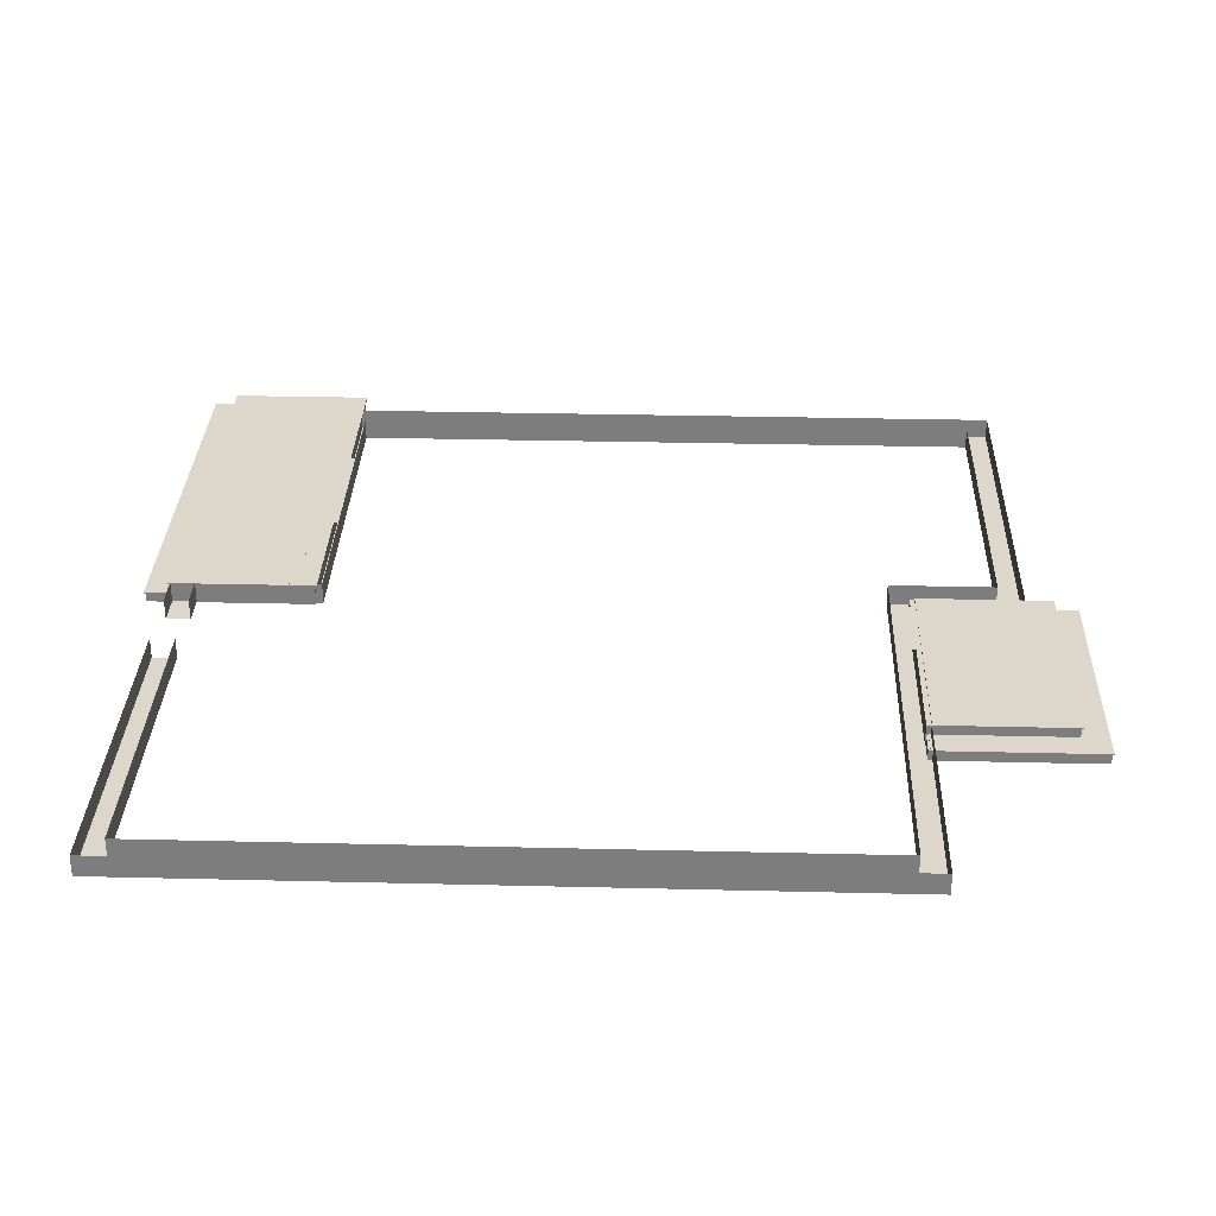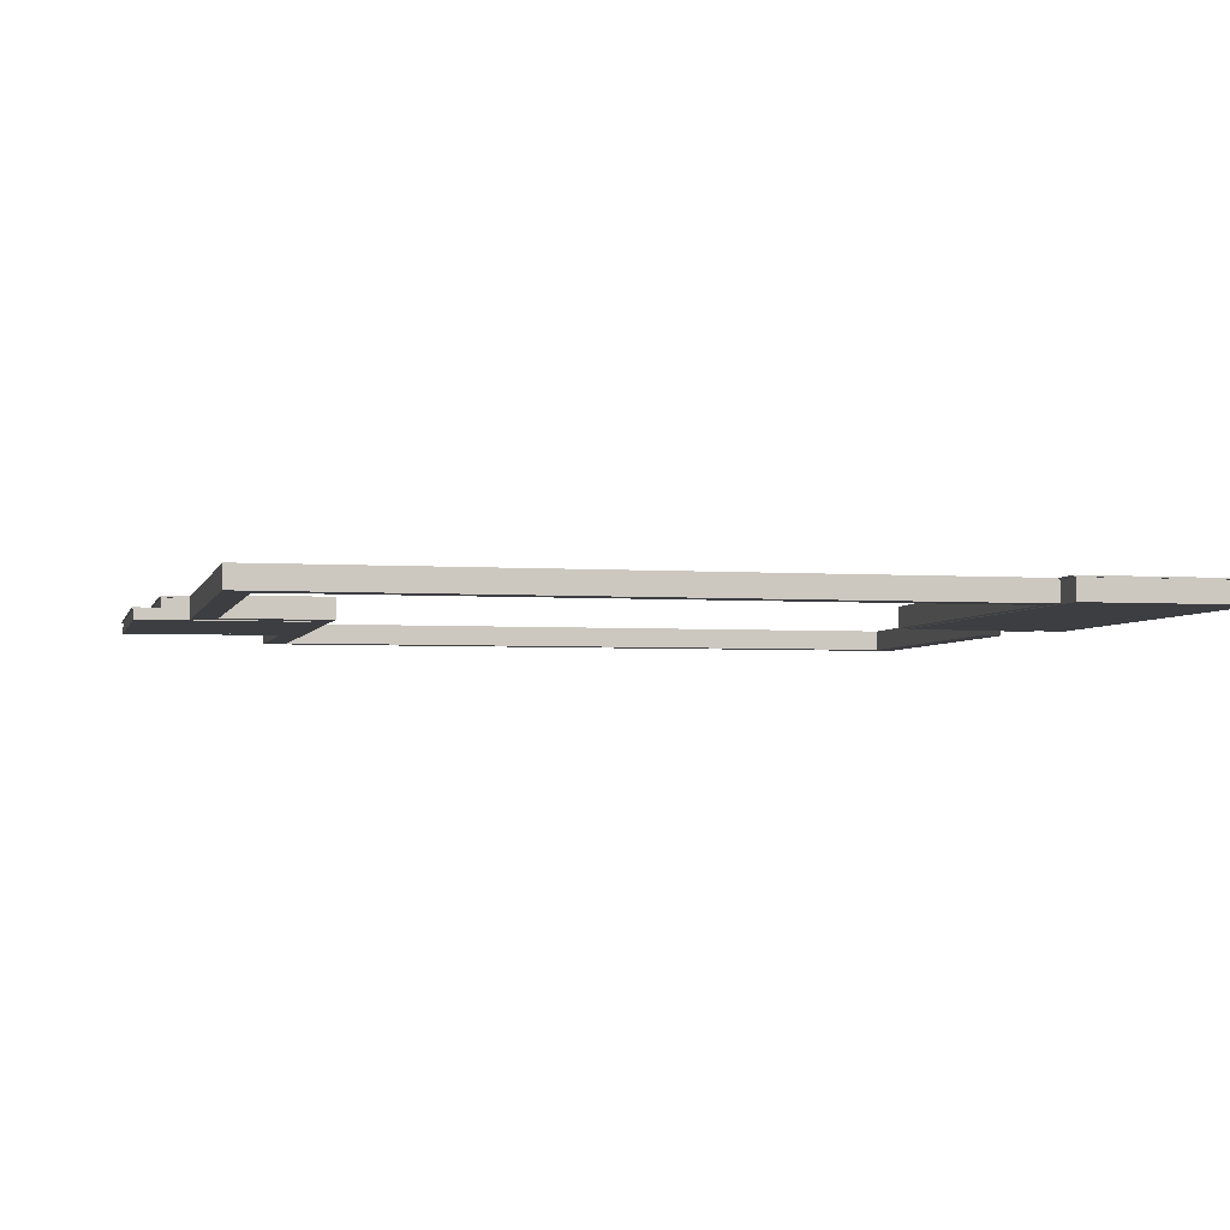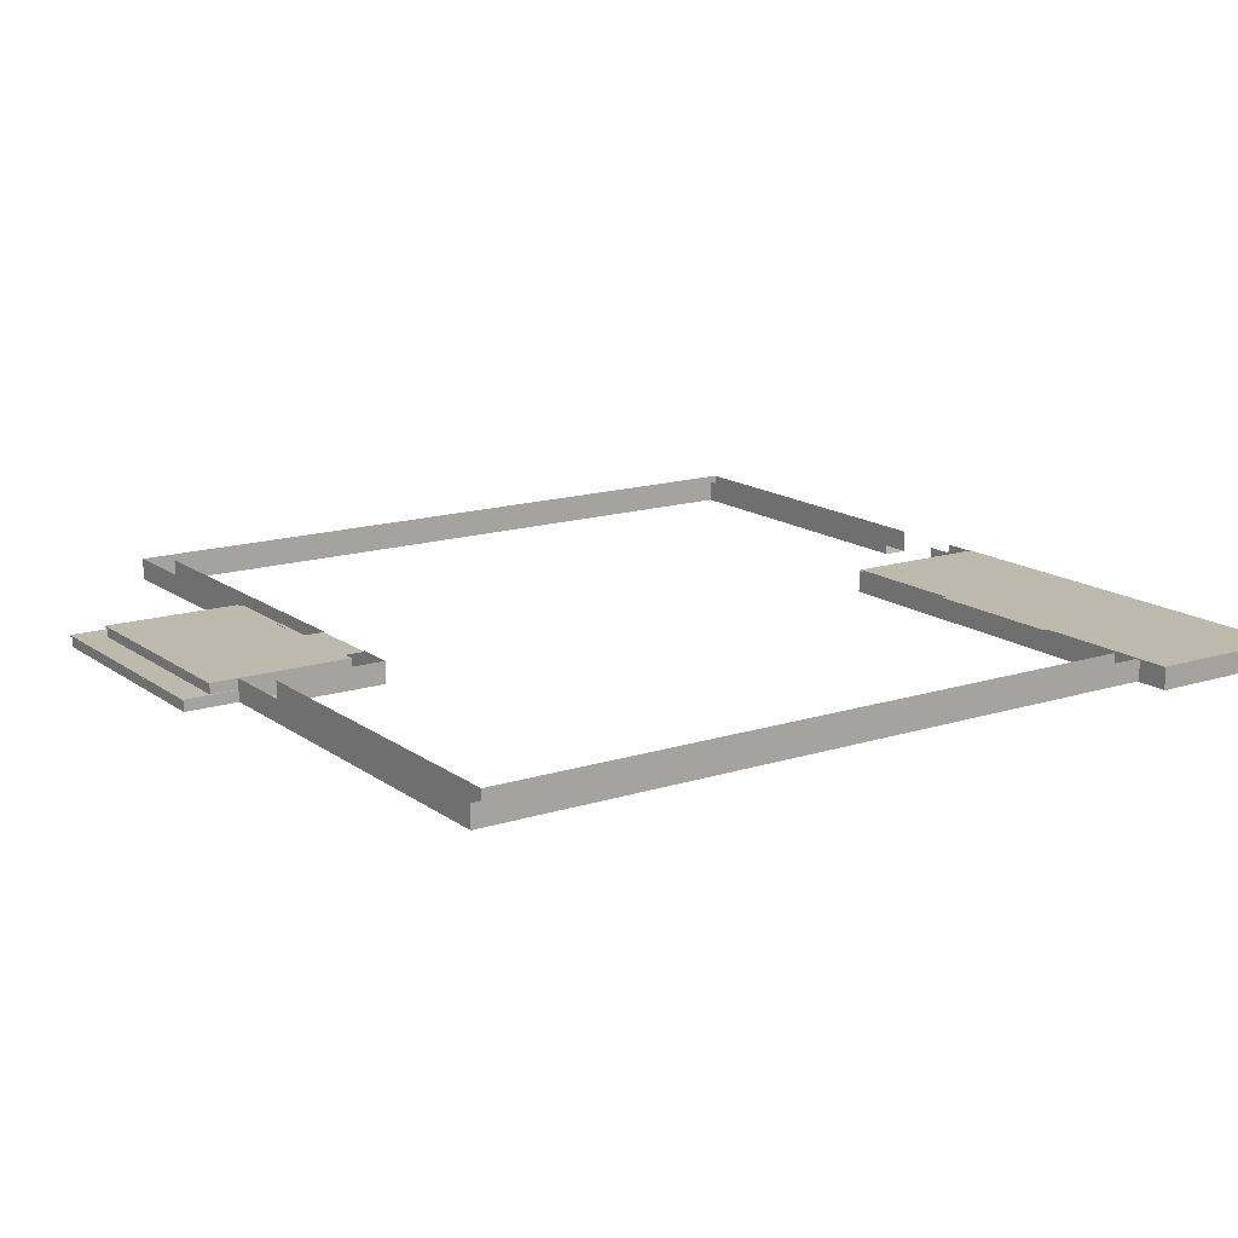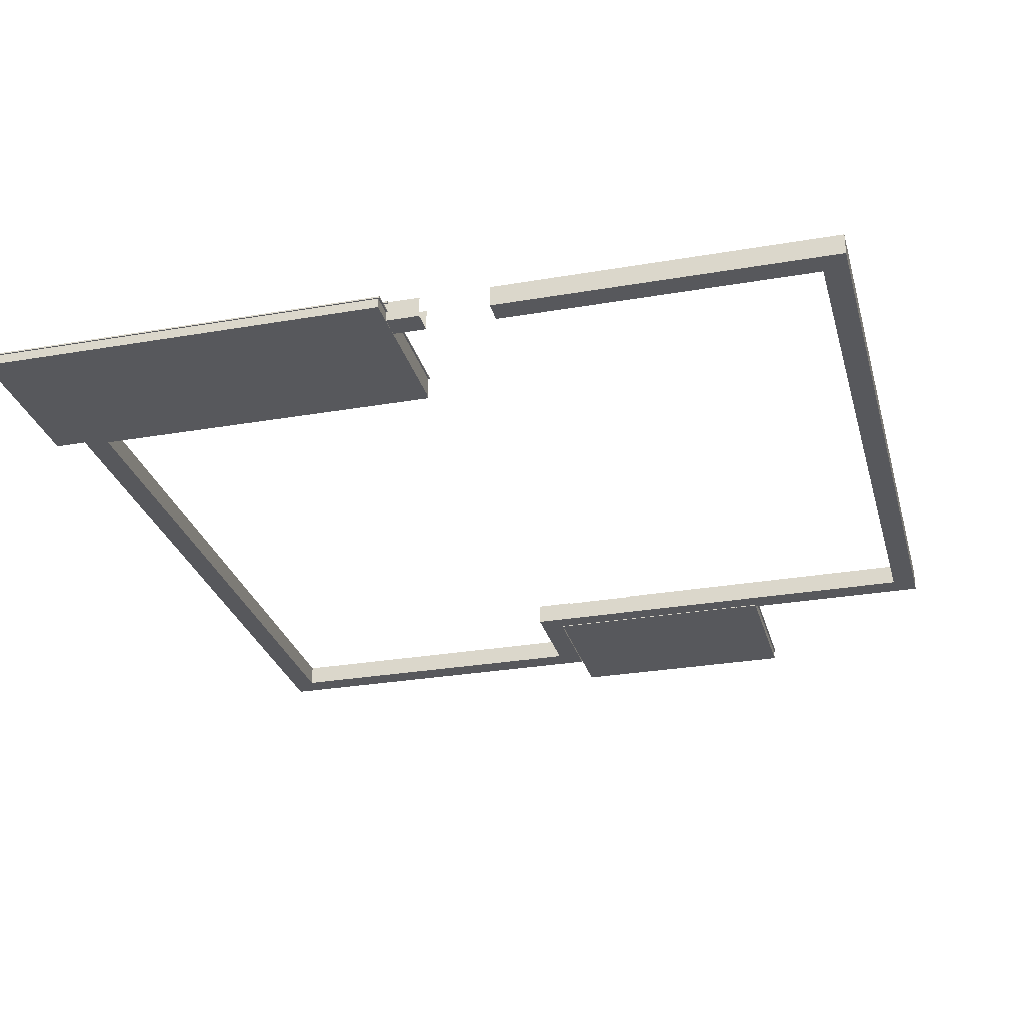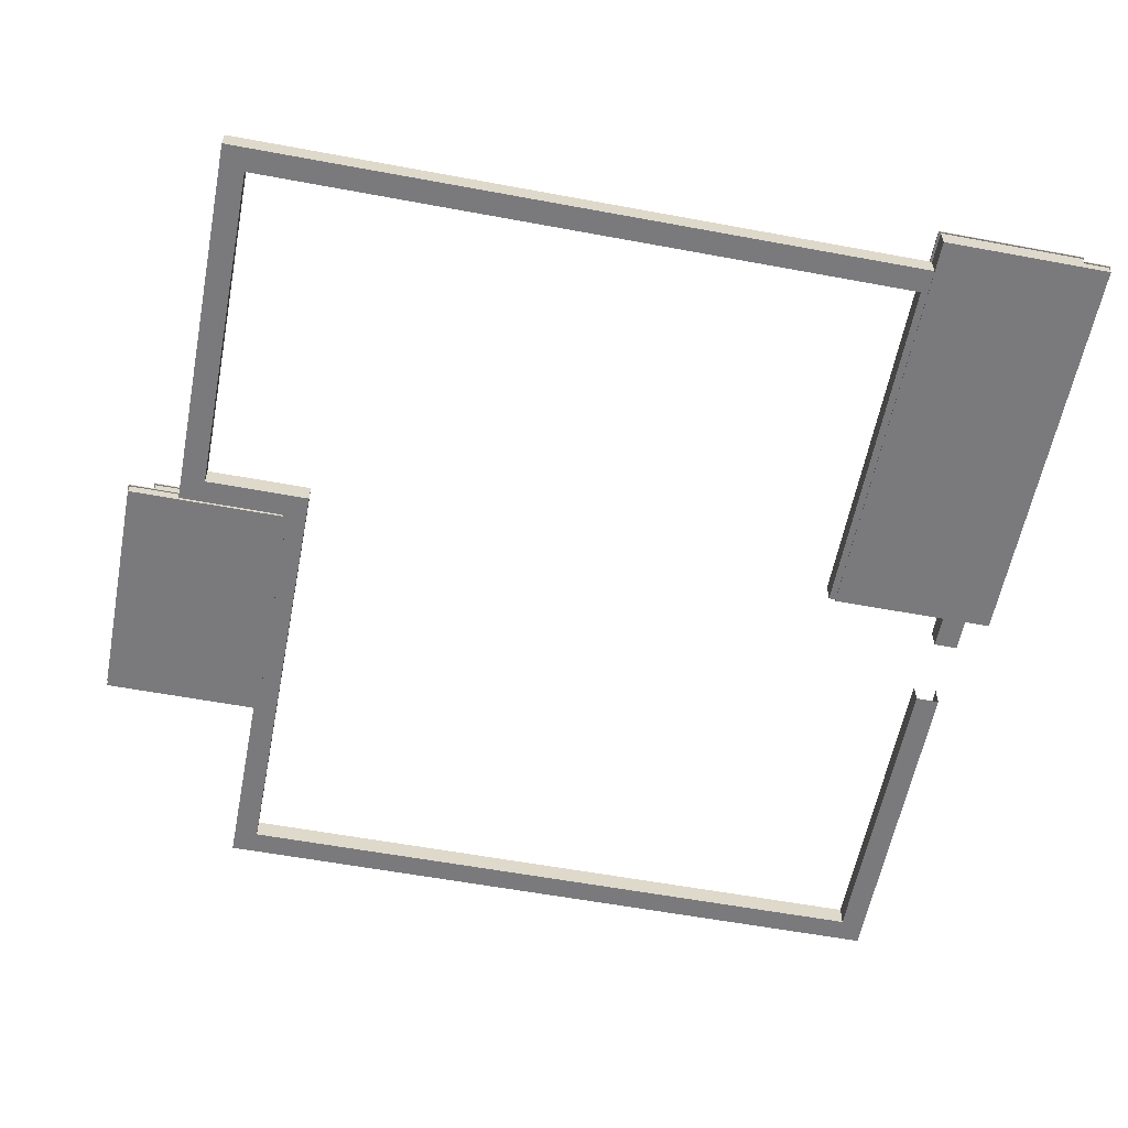
<metadata>
{"format":"obj","ext":"obj","renderer":"f3d","projection":"perspective","resolution":1024,"background":"white","views":[{"elev":30.7,"azim":-88.0,"up":"+Y"},{"elev":-3.5,"azim":76.9,"up":"+Y"},{"elev":15.3,"azim":56.0,"up":"+Y"},{"elev":-28.5,"azim":-165.4,"up":"+Y"},{"elev":-58.2,"azim":79.1,"up":"+Y"}]}
</metadata>
<code>
o 6______003_Mesh.024
v 1.53 0.3 -3.977
v 3.53 0.3 -3.977
v 5.157 0.3 -3.977
v 5.157 -0 -3.977
v 0.1171 -0 -3.977
v 0.1171 0.3 -3.977
v 0.1671 0.3 -3.977
v 0.1171 -0 -3.977
v 5.157 -0 -3.977
v 4.817 -0 -3.637
v -0.2229 -0 -3.637
v 4.817 0.3 -3.637
v 3.53 0.3 -3.637
v 1.53 0.3 -3.637
v 0.1671 0.3 -3.637
v 0.1171 0.3 -3.637
v -0.2229 0.3 -3.637
v -0.2229 -0 -3.637
v 4.817 -0 -3.637
v 3.53 0.3 -3.757
v 1.53 0.3 -3.757
v 1.53 0.3 -3.637
v 3.53 0.3 -3.637
v -0.2229 0.3 -3.977
v -0.2229 0.3 -4.027
v -0.2229 0.3 -5.387
v -0.2229 -0 -5.387
v -0.2229 -0 -3.637
v -0.2229 0.3 -3.637
v -0.2229 -0 -3.637
v -0.2229 -0 -5.387
v 0.1171 -0 -5.727
v 0.1171 -0 -3.977
v 0.1171 0.3 -3.977
v 0.1171 -0 -3.977
v 0.1171 -0 -5.727
v 0.1171 0.3 -5.727
v 0.1171 0.3 -4.027
v -1.718 -0 -5.387
v -6.203 -0 -5.387
v -6.543 -0 -5.727
v -1.718 -0 -5.727
v -6.543 0.3 -5.727
v -1.718 0.3 -5.727
v -1.718 -0 -5.727
v -6.543 -0 -5.727
v -1.718 -0 -5.387
v -1.718 0.3 -5.387
v -6.203 0.3 -5.387
v -6.203 -0 -5.387
v 0.1171 -0 -5.727
v -0.7179 -0 -5.727
v -0.7179 0.3 -5.727
v 0.1171 0.3 -5.727
v -0.7179 0.3 -5.387
v -0.7179 -0 -5.387
v -0.2229 -0 -5.387
v -0.2229 0.3 -5.387
v -0.7179 -0 -5.387
v -0.7179 -0 -5.727
v 0.1171 -0 -5.727
v -0.2229 -0 -5.387
v -6.203 0 4.113
v -6.543 0 4.453
v -6.543 -0 -5.727
v -6.203 -0 -5.387
v -6.543 0 4.453
v -6.543 0.3 4.453
v -6.543 0.3 -5.727
v -6.543 -0 -5.727
v -6.203 0.3 -5.387
v -6.203 0.3 4.113
v -6.203 0 4.113
v -6.203 -0 -5.387
v -6.543 0 4.453
v -6.203 0 4.113
v 0.01715 0 4.113
v -0.3229 0 4.453
v -0.5229 0.29 4.113
v -1.623 0.29 4.113
v -1.623 0.29 4.453
v -0.5229 0.29 4.453
v -0.3229 0.3 4.453
v -0.5229 0.3 4.453
v -0.5229 0.29 4.453
v -1.623 0.29 4.453
v -1.623 0.3 4.453
v -6.543 0.3 4.453
v -0.3229 0 4.453
v -6.543 0 4.453
v -6.203 0.3 4.113
v -1.623 0.3 4.113
v -1.623 0.29 4.113
v -0.5229 0.29 4.113
v -0.5229 0.3 4.113
v 0.01715 0.3 4.113
v -6.203 0 4.113
v 0.01715 0 4.113
v 0.01715 0.3 4.453
v 0.01715 0.3 4.503
v 0.01715 0.3 5.613
v 0.01715 0 5.613
v 0.01715 0 4.113
v 0.01715 0.3 4.113
v 0.01715 0 4.113
v 0.01715 0 5.613
v -0.3229 0 5.953
v -0.3229 0 4.453
v -0.3229 0.3 4.453
v -0.3229 0 4.453
v -0.3229 0 5.953
v -0.3229 0.3 5.953
v -0.3229 0.3 4.503
v 4.817 0 5.613
v 5.157 0 5.953
v -0.3229 0 5.953
v 0.01715 0 5.613
v 5.157 0 5.953
v 5.157 0.3 5.953
v -0.3229 0.3 5.953
v -0.3229 0 5.953
v 0.01715 0.3 5.613
v 4.817 0.3 5.613
v 4.817 0 5.613
v 0.01715 0 5.613
v 5.157 -0 -3.977
v 5.157 0.3 -3.977
v 5.157 0.3 5.953
v 5.157 0 5.953
v 4.817 -0 -3.637
v 5.157 -0 -3.977
v 5.157 0 5.953
v 4.817 0 5.613
v 4.817 0.3 5.613
v 4.817 0.3 -3.637
v 4.817 -0 -3.637
v 4.817 0 5.613
v 5.617 0.3 -5.755
v -0.265 0.3 -5.755
v -0.265 0.3 -3.705
v 5.617 0.3 -3.705
v 5.617 0.28 -5.755
v 5.617 0.28 -3.705
v -0.265 0.28 -3.705
v -0.265 0.28 -5.755
v 5.617 0.28 -3.705
v 5.617 0.28 -5.755
v 5.617 0.3 -5.755
v 5.617 0.3 -3.705
v -0.265 0.28 -3.705
v 5.617 0.28 -3.705
v 5.617 0.3 -3.705
v -0.265 0.3 -3.705
v -0.265 0.28 -5.755
v -0.265 0.28 -3.705
v -0.265 0.3 -3.705
v -0.265 0.3 -5.755
v 5.617 0.28 -5.755
v -0.265 0.28 -5.755
v -0.265 0.3 -5.755
v 5.617 0.3 -5.755
v 5.617 0.15 -6.105
v -0.265 0.15 -6.105
v -0.265 0.15 -5.735
v 5.597 0.15 -5.735
v 5.617 0.15 -5.735
v 5.617 0.13 -6.105
v 5.617 0.13 -5.735
v 5.597 0.13 -5.735
v -0.265 0.13 -5.735
v -0.265 0.13 -6.105
v 5.617 0.13 -5.735
v 5.617 0.13 -6.105
v 5.617 0.15 -6.105
v 5.617 0.15 -5.735
v 5.597 0.13 -5.735
v 5.617 0.13 -5.735
v 5.617 0.15 -5.735
v 5.597 0.15 -5.735
v -0.265 0.13 -5.735
v 5.597 0.13 -5.735
v 5.597 0.15 -5.735
v -0.265 0.15 -5.735
v -0.265 0.13 -6.105
v -0.265 0.13 -5.735
v -0.265 0.15 -5.735
v -0.265 0.15 -6.105
v 5.617 0.13 -6.105
v -0.265 0.13 -6.105
v -0.265 0.15 -6.105
v 5.617 0.15 -6.105
v -3.454 0.3 6.343
v -0.3237 0.3 6.343
v -0.3237 0.3 4.455
v -3.454 0.3 4.455
v -3.454 0.28 6.343
v -3.454 0.28 4.455
v -0.3237 0.28 4.455
v -0.3237 0.28 6.343
v -3.454 0.28 4.455
v -3.454 0.28 6.343
v -3.454 0.3 6.343
v -3.454 0.3 4.455
v -0.3237 0.28 4.455
v -3.454 0.28 4.455
v -3.454 0.3 4.455
v -0.3237 0.3 4.455
v -0.3237 0.28 6.343
v -0.3237 0.28 4.455
v -0.3237 0.3 4.455
v -0.3237 0.3 6.343
v -3.454 0.28 6.343
v -0.3237 0.28 6.343
v -0.3237 0.3 6.343
v -3.454 0.3 6.343
v -3.803 0.15 6.693
v -0.3237 0.15 6.693
v -0.3237 0.15 4.421
v -3.803 0.15 4.421
v -3.803 0.13 6.693
v -3.803 0.13 4.421
v -0.3237 0.13 4.421
v -0.3237 0.13 6.693
v -3.803 0.13 4.421
v -3.803 0.13 6.693
v -3.803 0.15 6.693
v -3.803 0.15 4.421
v -0.3237 0.13 4.421
v -3.803 0.13 4.421
v -3.803 0.15 4.421
v -0.3237 0.15 4.421
v -0.3237 0.13 6.693
v -0.3237 0.13 4.421
v -0.3237 0.15 4.421
v -0.3237 0.15 6.693
v -3.803 0.13 6.693
v -0.3237 0.13 6.693
v -0.3237 0.15 6.693
v -3.803 0.15 6.693
v 5.597 0.14 -6.085
v 5.248 0.14 -6.085
v -0.243 0.14 -6.085
v -0.243 0.14 -5.735
v 5.597 0.14 -5.735
v 5.597 -0.01 -6.085
v 5.597 -0.01 -5.735
v -0.243 -0.01 -5.735
v -0.243 -0.01 -6.085
v 5.248 -0.01 -6.085
v 5.597 -0.01 -5.735
v 5.597 -0.01 -6.085
v 5.597 0.14 -6.085
v 5.597 0.14 -5.735
v -0.243 -0.01 -5.735
v 5.597 -0.01 -5.735
v 5.597 0.14 -5.735
v -0.243 0.14 -5.735
v -0.243 -0.01 -6.085
v -0.243 -0.01 -5.735
v -0.243 0.14 -5.735
v -0.243 0.14 -6.085
v 5.248 -0.01 -6.085
v -0.243 -0.01 -6.085
v -0.243 0.14 -6.085
v 5.248 0.14 -6.085
v 5.597 -0.01 -6.085
v 5.248 -0.01 -6.085
v 5.248 0.14 -6.085
v 5.597 0.14 -6.085
v 5.597 0.29 -5.735
v -0.243 0.29 -5.735
v -0.243 0.29 -3.735
v 5.598 0.29 -3.737
v 5.597 -0.01 -5.735
v 5.598 -0.01 -3.737
v -0.243 -0.01 -3.735
v -0.243 -0.01 -5.735
v 5.598 -0.01 -3.737
v 5.597 -0.01 -5.735
v 5.597 0.29 -5.735
v 5.598 0.29 -3.737
v -0.243 -0.01 -3.735
v 5.598 -0.01 -3.737
v 5.598 0.29 -3.737
v -0.243 0.29 -3.735
v -0.243 -0.01 -5.735
v -0.243 -0.01 -3.735
v -0.243 0.29 -3.735
v -0.243 0.29 -5.735
v 5.597 -0.01 -5.735
v -0.243 -0.01 -5.735
v -0.243 0.29 -5.735
v 5.597 0.29 -5.735
v -3.434 0.29 6.323
v -0.3429 0.29 6.323
v -0.3429 0.29 4.384
v -3.435 0.29 4.384
v -3.434 -0.01 6.323
v -3.435 -0.01 4.384
v -0.3429 -0.01 4.384
v -0.3429 -0.01 6.323
v -3.435 -0.01 4.384
v -3.434 -0.01 6.323
v -3.434 0.29 6.323
v -3.435 0.29 4.384
v -0.3429 -0.01 4.384
v -3.435 -0.01 4.384
v -3.435 0.29 4.384
v -0.3429 0.29 4.384
v -0.3429 -0.01 6.323
v -0.3429 -0.01 4.384
v -0.3429 0.29 4.384
v -0.3429 0.29 6.323
v -3.434 -0.01 6.323
v -0.3429 -0.01 6.323
v -0.3429 0.29 6.323
v -3.434 0.29 6.323
v -3.434 0.14 6.323
v -3.434 0.14 4.392
v -3.783 0.14 4.392
v -3.783 0.14 6.673
v -0.3429 0.14 6.323
v -0.3429 0.14 6.673
v -3.783 -0.01 6.673
v -3.783 -0.01 4.392
v -3.434 -0.01 4.392
v -3.434 -0.01 6.323
v -0.3429 -0.01 6.673
v -0.3429 -0.01 6.323
v -3.783 -0.01 6.323
v -3.783 -0.01 6.673
v -3.783 0.14 6.673
v -3.783 0.14 6.323
v -3.783 -0.01 4.392
v -3.783 -0.01 6.323
v -3.783 0.14 6.323
v -3.783 0.14 4.392
v -3.434 -0.01 4.392
v -3.783 -0.01 4.392
v -3.783 0.14 4.392
v -3.434 0.14 4.392
v -3.434 -0.01 6.323
v -3.434 -0.01 4.392
v -3.434 0.14 4.392
v -3.434 0.14 6.323
v -0.3429 -0.01 6.323
v -3.434 -0.01 6.323
v -3.434 0.14 6.323
v -0.3429 0.14 6.323
v -0.3429 -0.01 6.673
v -0.3429 -0.01 6.323
v -0.3429 0.14 6.323
v -0.3429 0.14 6.673
v -3.434 -0.01 6.673
v -0.3429 -0.01 6.673
v -0.3429 0.14 6.673
v -3.434 0.14 6.673
v -3.783 -0.01 6.673
v -3.434 -0.01 6.673
v -3.434 0.14 6.673
v -3.783 0.14 6.673
f 1 2 3
f 1 3 4
f 1 4 5
f 1 5 6
f 1 6 7
f 8 9 10
f 8 10 11
f 12 13 14
f 12 14 15
f 12 15 16
f 12 16 17
f 12 17 18
f 12 18 19
f 20 21 22
f 20 22 23
f 24 25 26
f 24 26 27
f 24 27 28
f 24 28 29
f 30 31 32
f 30 32 33
f 34 35 36
f 34 36 37
f 34 37 38
f 39 40 41
f 39 41 42
f 43 44 45
f 43 45 46
f 47 48 49
f 47 49 50
f 51 52 53
f 51 53 54
f 55 56 57
f 55 57 58
f 59 60 61
f 59 61 62
f 63 64 65
f 63 65 66
f 67 68 69
f 67 69 70
f 71 72 73
f 71 73 74
f 75 76 77
f 75 77 78
f 79 80 81
f 79 81 82
f 83 84 85
f 86 87 88
f 89 83 85
f 89 85 90
f 90 85 86
f 90 86 88
f 91 92 93
f 94 95 96
f 97 91 93
f 97 93 98
f 98 93 94
f 98 94 96
f 99 100 101
f 99 101 102
f 99 102 103
f 99 103 104
f 105 106 107
f 105 107 108
f 109 110 111
f 109 111 112
f 109 112 113
f 114 115 116
f 114 116 117
f 118 119 120
f 118 120 121
f 122 123 124
f 122 124 125
f 126 127 128
f 126 128 129
f 130 131 132
f 130 132 133
f 134 135 136
f 134 136 137
f 240 241 242
f 240 242 243
f 240 243 244
f 245 246 247
f 245 247 248
f 245 248 249
f 250 251 252
f 250 252 253
f 254 255 256
f 254 256 257
f 258 259 260
f 258 260 261
f 262 263 264
f 262 264 265
f 266 267 268
f 266 268 269
f 270 271 272
f 270 272 273
f 274 275 276
f 274 276 277
f 278 279 280
f 278 280 281
f 282 283 284
f 282 284 285
f 286 287 288
f 286 288 289
f 290 291 292
f 290 292 293
f 294 295 296
f 294 296 297
f 298 299 300
f 298 300 301
f 302 303 304
f 302 304 305
f 306 307 308
f 306 308 309
f 310 311 312
f 310 312 313
f 314 315 316
f 314 316 317
f 318 319 320
f 318 320 321
f 322 318 323
f 323 318 321
f 324 325 326
f 324 326 327
f 328 324 327
f 328 327 329
f 330 331 332
f 330 332 333
f 334 335 336
f 334 336 337
f 338 339 340
f 338 340 341
f 342 343 344
f 342 344 345
f 346 347 348
f 346 348 349
f 350 351 352
f 350 352 353
f 354 355 356
f 354 356 357
f 358 359 360
f 358 360 361
f 138 139 140
f 138 140 141
f 142 143 144
f 142 144 145
f 146 147 148
f 146 148 149
f 150 151 152
f 150 152 153
f 154 155 156
f 154 156 157
f 158 159 160
f 158 160 161
f 162 163 164
f 162 164 165
f 162 165 166
f 167 168 169
f 167 169 170
f 167 170 171
f 172 173 174
f 172 174 175
f 176 177 178
f 176 178 179
f 180 181 182
f 180 182 183
f 184 185 186
f 184 186 187
f 188 189 190
f 188 190 191
f 192 193 194
f 192 194 195
f 196 197 198
f 196 198 199
f 200 201 202
f 200 202 203
f 204 205 206
f 204 206 207
f 208 209 210
f 208 210 211
f 212 213 214
f 212 214 215
f 216 217 218
f 216 218 219
f 220 221 222
f 220 222 223
f 224 225 226
f 224 226 227
f 228 229 230
f 228 230 231
f 232 233 234
f 232 234 235
f 236 237 238
f 236 238 239

</code>
